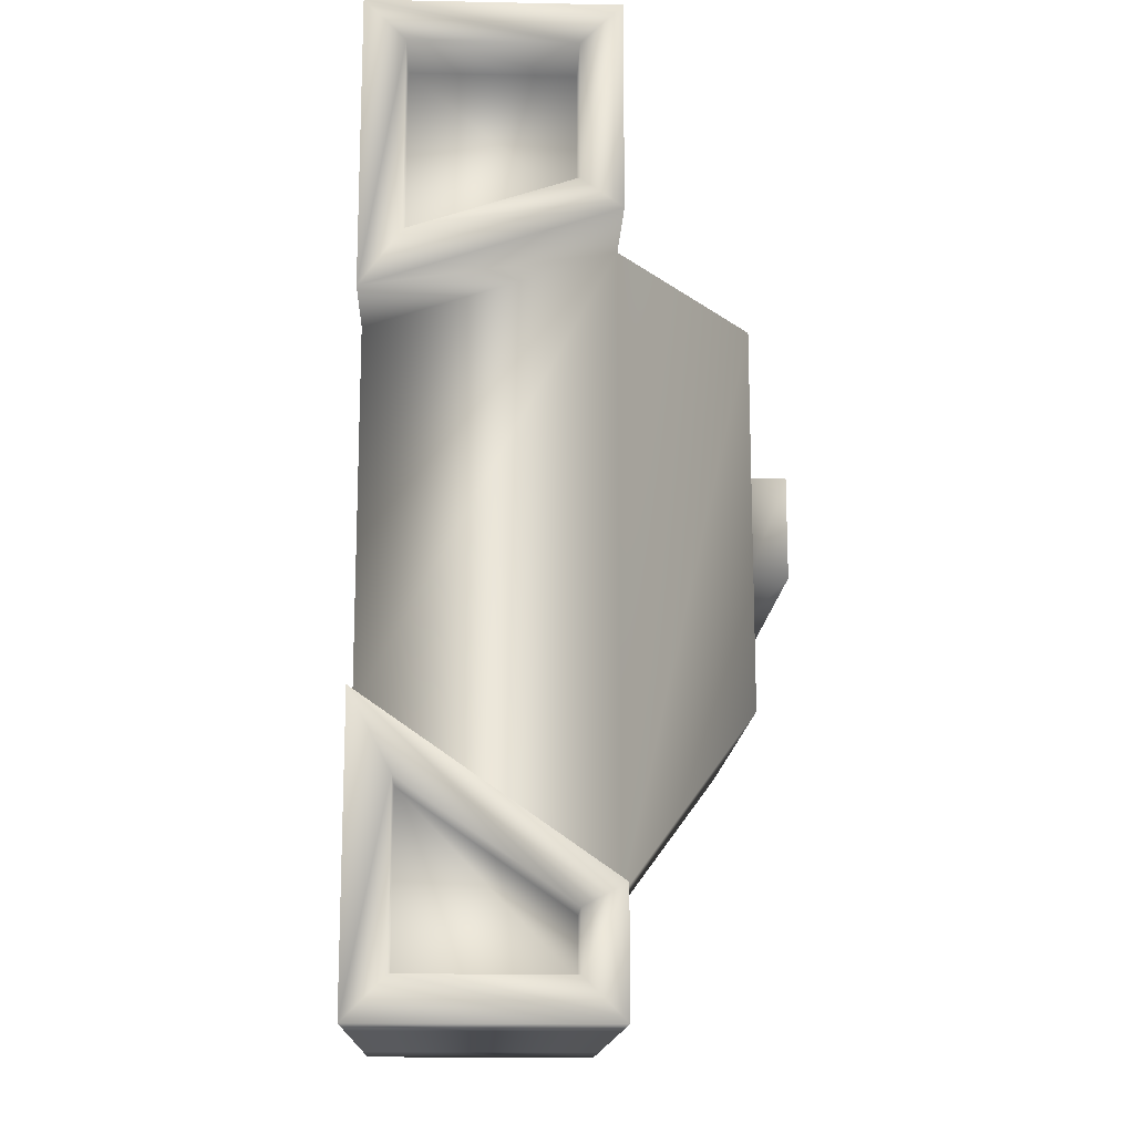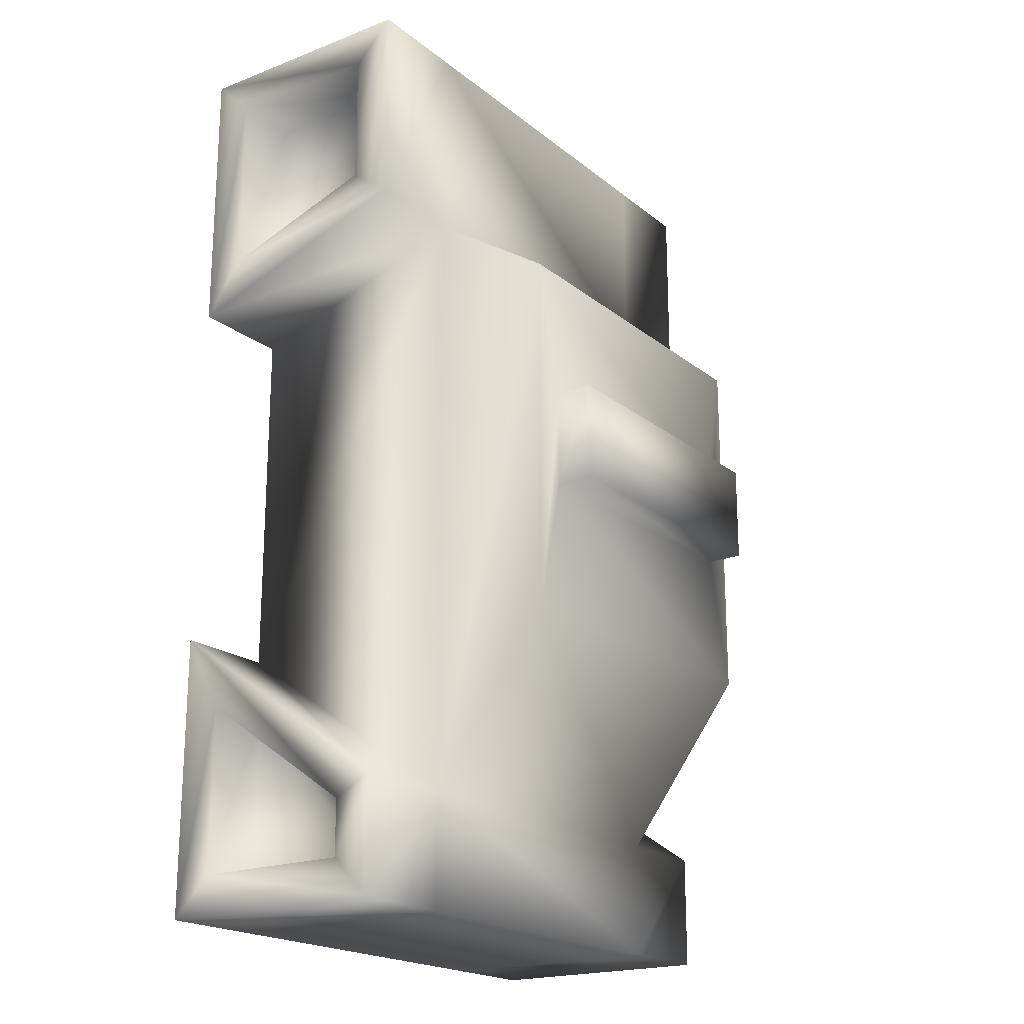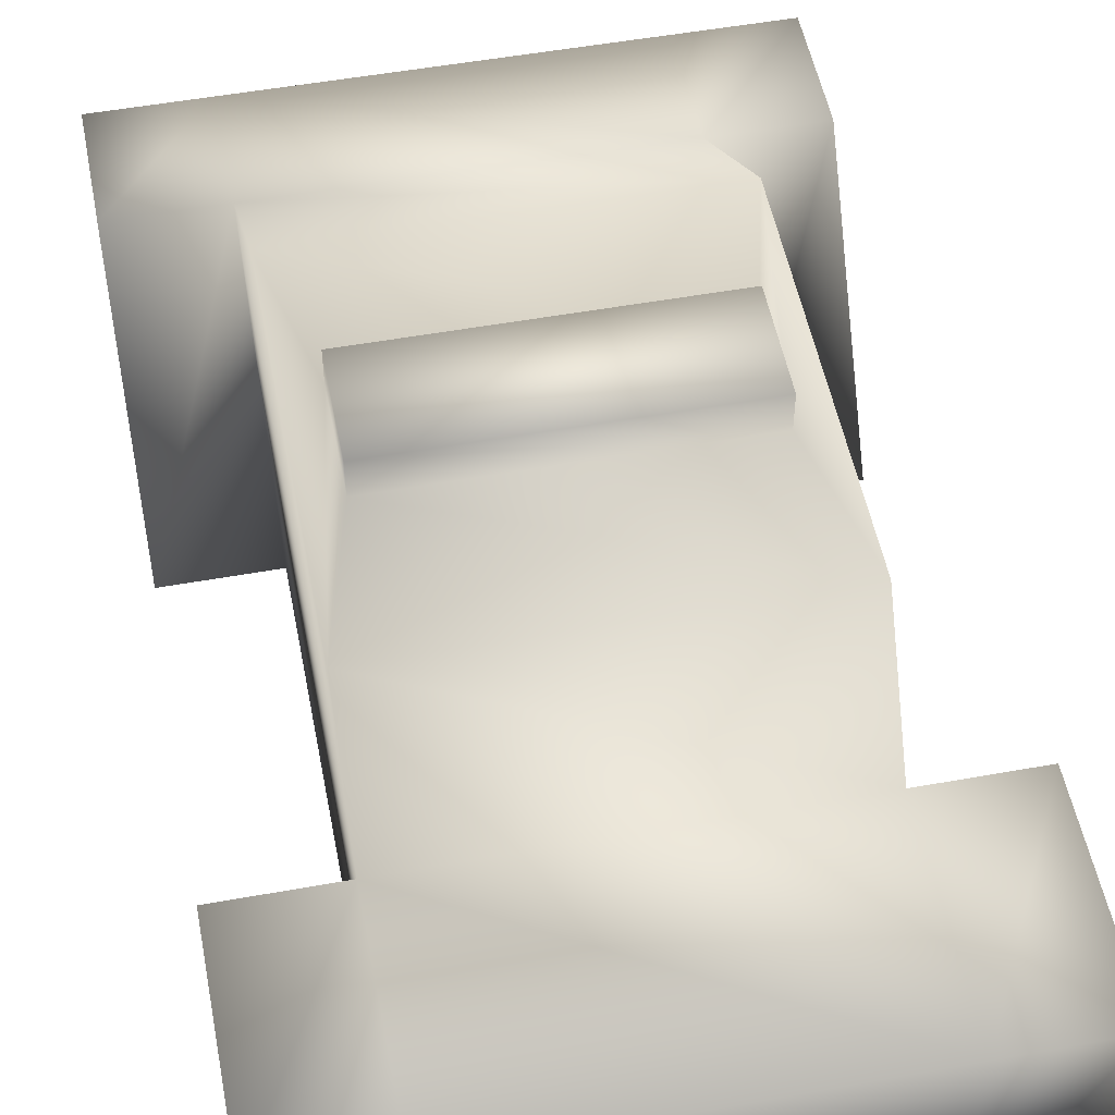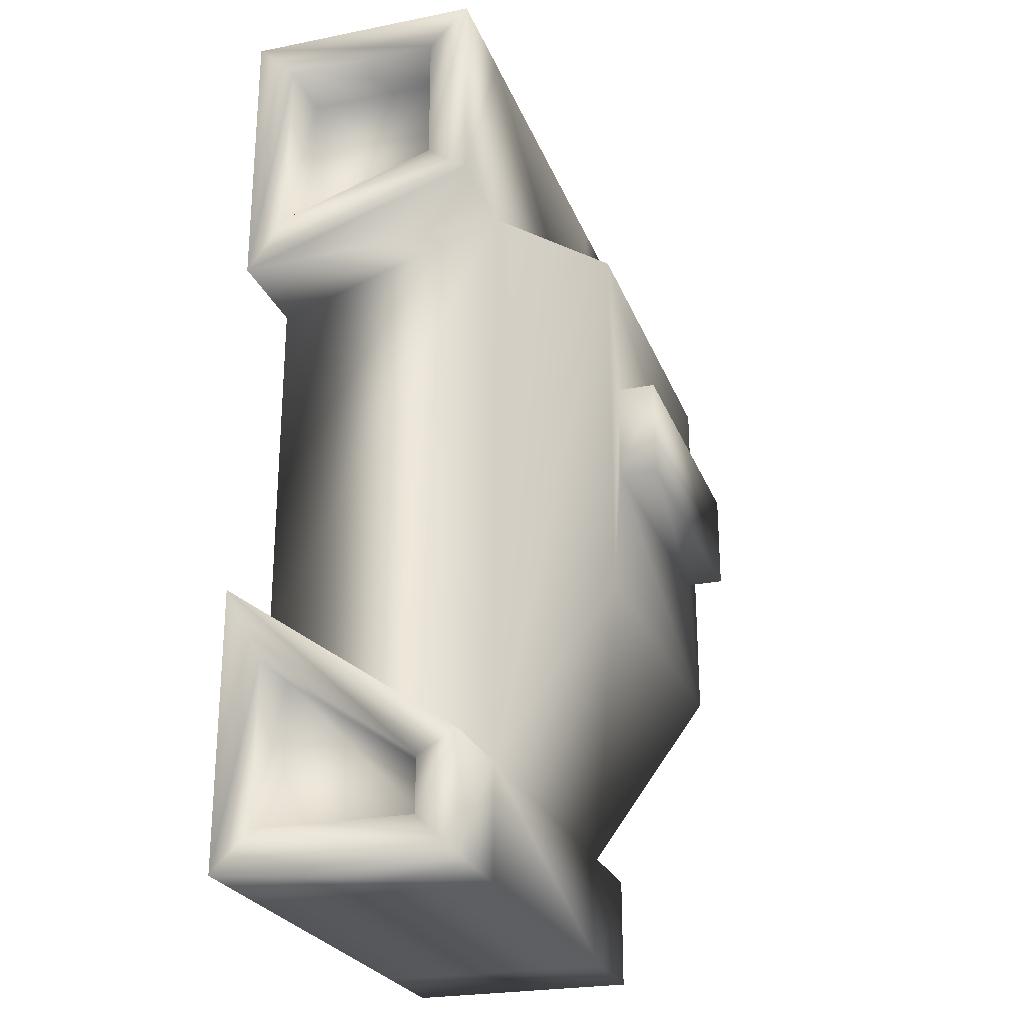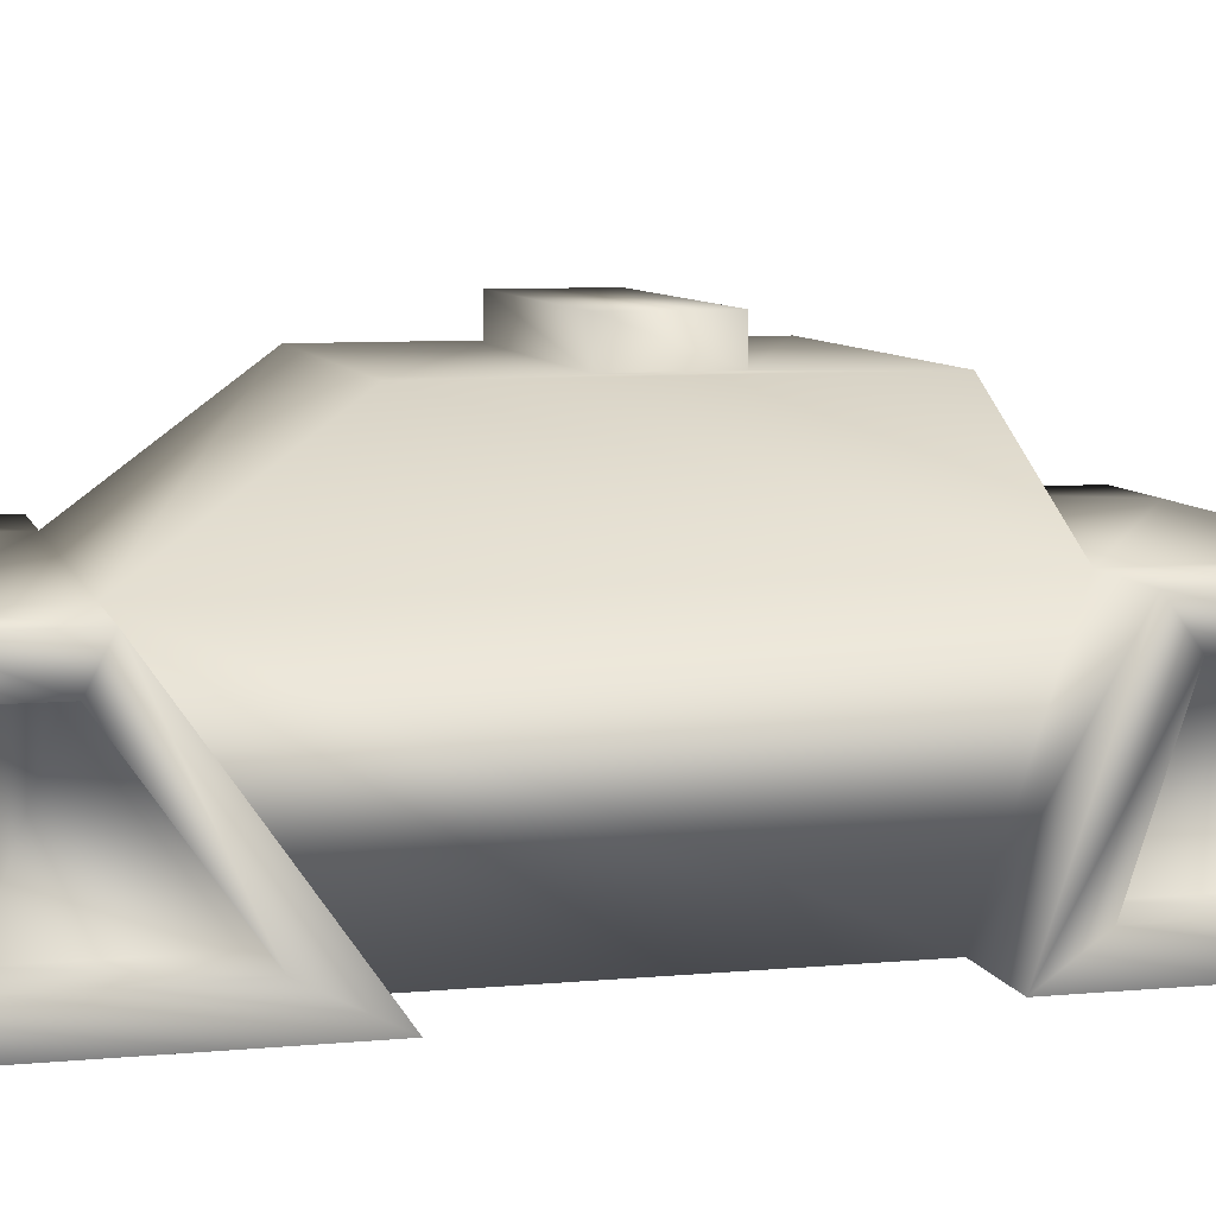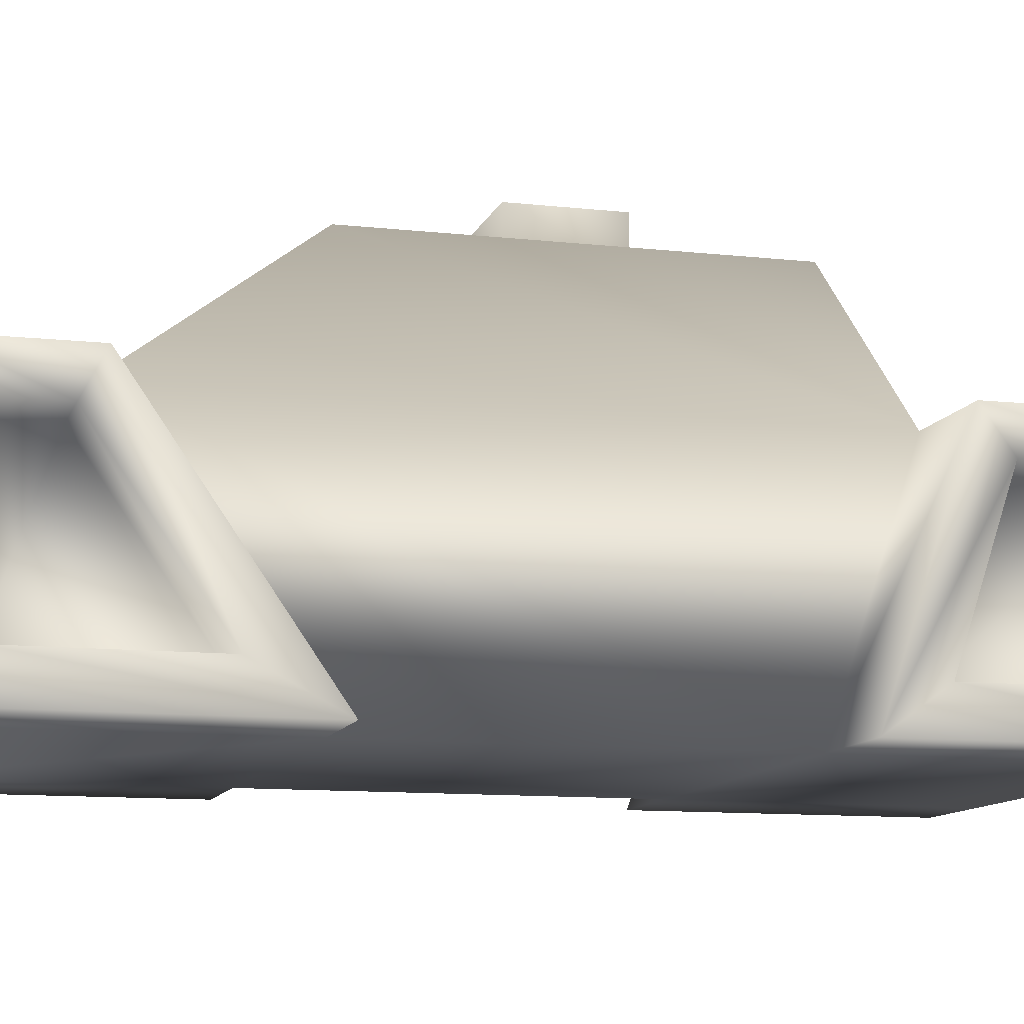
<metadata>
{"format":"obj","ext":"obj","renderer":"f3d","projection":"perspective","resolution":1024,"background":"white","views":[{"elev":-15.0,"azim":87.6,"up":"+Z"},{"elev":-20.0,"azim":125.2,"up":"+Z"},{"elev":52.4,"azim":-11.0,"up":"+Y"},{"elev":-25.0,"azim":107.8,"up":"+Z"},{"elev":7.9,"azim":-104.5,"up":"+Y"},{"elev":-11.0,"azim":-105.4,"up":"+Y"}]}
</metadata>
<code>
o Cube3
v -1 -0.006222 -1
v -1 -0.006222 1
v -1 1.994 -1
v -1 1.994 1
v 1 -0.006222 -1
v 1 -0.006222 1
v 1 1.994 -1
v 1 1.994 1
v 1 1.316 1.438
v 1 1.316 -1.916
v -1 1.316 1.438
v -1 1.316 -1.916
v -1 1.316 -2.559
v 1 1.316 -2.559
v 1 -0.006222 -2.559
v -1 -0.006222 -2.559
v 1 1.316 2.559
v -1 1.316 2.559
v -1 -0.006222 2.559
v 1 -0.006222 2.559
v 1.568 1.316 2.559
v 1.568 -0.006222 2.559
v 1.568 -0.006222 1
v 1.568 1.316 1.438
v -1.568 -0.006222 2.559
v -1.568 1.316 2.559
v -1.568 1.316 1.438
v -1.568 -0.006222 1
v -1.568 1.316 -2.559
v -1.568 -0.006222 -2.559
v -1.568 -0.006222 -1
v -1.568 1.316 -1.916
v 1.568 -0.006222 -2.559
v 1.568 1.316 -2.559
v 1.568 1.316 -1.916
v 1.568 -0.006222 -1
v 1.568 0.2145 -2.338
v 1.568 1.096 -2.338
v 1.568 1.096 -2.032
v 1.568 0.2145 -1.422
v -1.568 1.096 -2.338
v -1.568 0.2145 -2.338
v -1.568 0.2145 -1.422
v -1.568 1.096 -2.032
v -1.568 0.2145 2.338
v -1.568 1.096 2.338
v -1.568 1.096 1.597
v -1.568 0.2145 1.306
v 1.568 1.096 2.338
v 1.568 0.2145 2.338
v 1.568 0.2145 1.306
v 1.568 1.096 1.597
v 1.207 1.096 2.338
v 1.207 0.2145 2.338
v 1.207 0.2145 1.306
v 1.207 1.096 1.597
v -1.207 0.2145 2.338
v -1.207 1.096 2.338
v -1.207 1.096 1.597
v -1.207 0.2145 1.306
v -1.207 1.096 -2.338
v -1.207 0.2145 -2.338
v -1.207 0.2145 -1.422
v -1.207 1.096 -2.032
v 1.207 0.2145 -2.338
v 1.207 1.096 -2.338
v 1.207 1.096 -2.032
v 1.207 0.2145 -1.422
v -0.822 1.994 -0.268
v -0.822 1.994 0.268
v 0.822 1.994 0.268
v 0.822 1.994 -0.268
v -0.822 2.196 -0.268
v -0.822 2.196 0.268
v 0.822 2.196 0.268
v 0.822 2.196 -0.268
g Cube3_default
f 1 5 6 2
f 1 16 15 5
f 1 31 30 16
f 2 11 12 1
f 2 28 27 11
f 3 12 11 4
f 3 69 72 7
f 4 11 9 8
f 4 70 69 3
f 5 10 9 6
f 5 36 35 10
f 6 20 19 2
f 6 23 22 20
f 7 10 12 3
f 7 72 71 8
f 8 9 10 7
f 8 71 70 4
f 9 24 23 6
f 10 14 13 12
f 10 35 34 14
f 11 18 17 9
f 11 27 26 18
f 12 32 31 1
f 13 29 32 12
f 14 15 16 13
f 14 34 33 15
f 15 33 36 5
f 16 30 29 13
f 17 21 24 9
f 18 19 20 17
f 18 26 25 19
f 19 25 28 2
f 20 22 21 17
f 21 49 52 24
f 22 50 49 21
f 23 51 50 22
f 24 52 51 23
f 25 45 48 28
f 26 46 45 25
f 27 47 46 26
f 28 48 47 27
f 29 41 44 32
f 30 42 41 29
f 31 43 42 30
f 32 44 43 31
f 33 37 40 36
f 34 38 37 33
f 35 39 38 34
f 36 40 39 35
f 37 65 68 40
f 38 66 65 37
f 39 67 66 38
f 40 68 67 39
f 41 61 64 44
f 42 62 61 41
f 43 63 62 42
f 44 64 63 43
f 45 57 60 48
f 46 58 57 45
f 47 59 58 46
f 48 60 59 47
f 49 53 56 52
f 50 54 53 49
f 51 55 54 50
f 52 56 55 51
f 54 55 56 53
f 58 59 60 57
f 62 63 64 61
f 66 67 68 65
f 69 73 76 72
f 70 74 73 69
f 71 75 74 70
f 72 76 75 71
f 74 75 76 73

</code>
